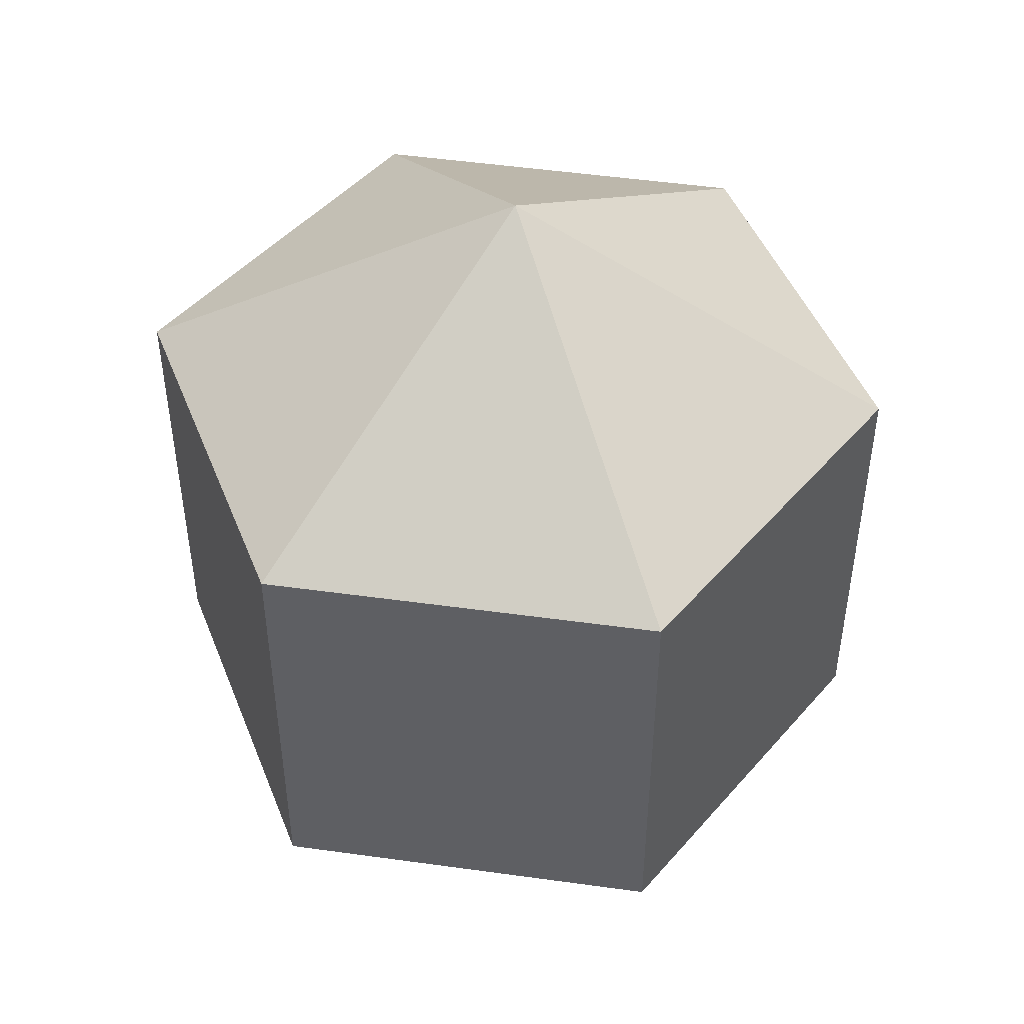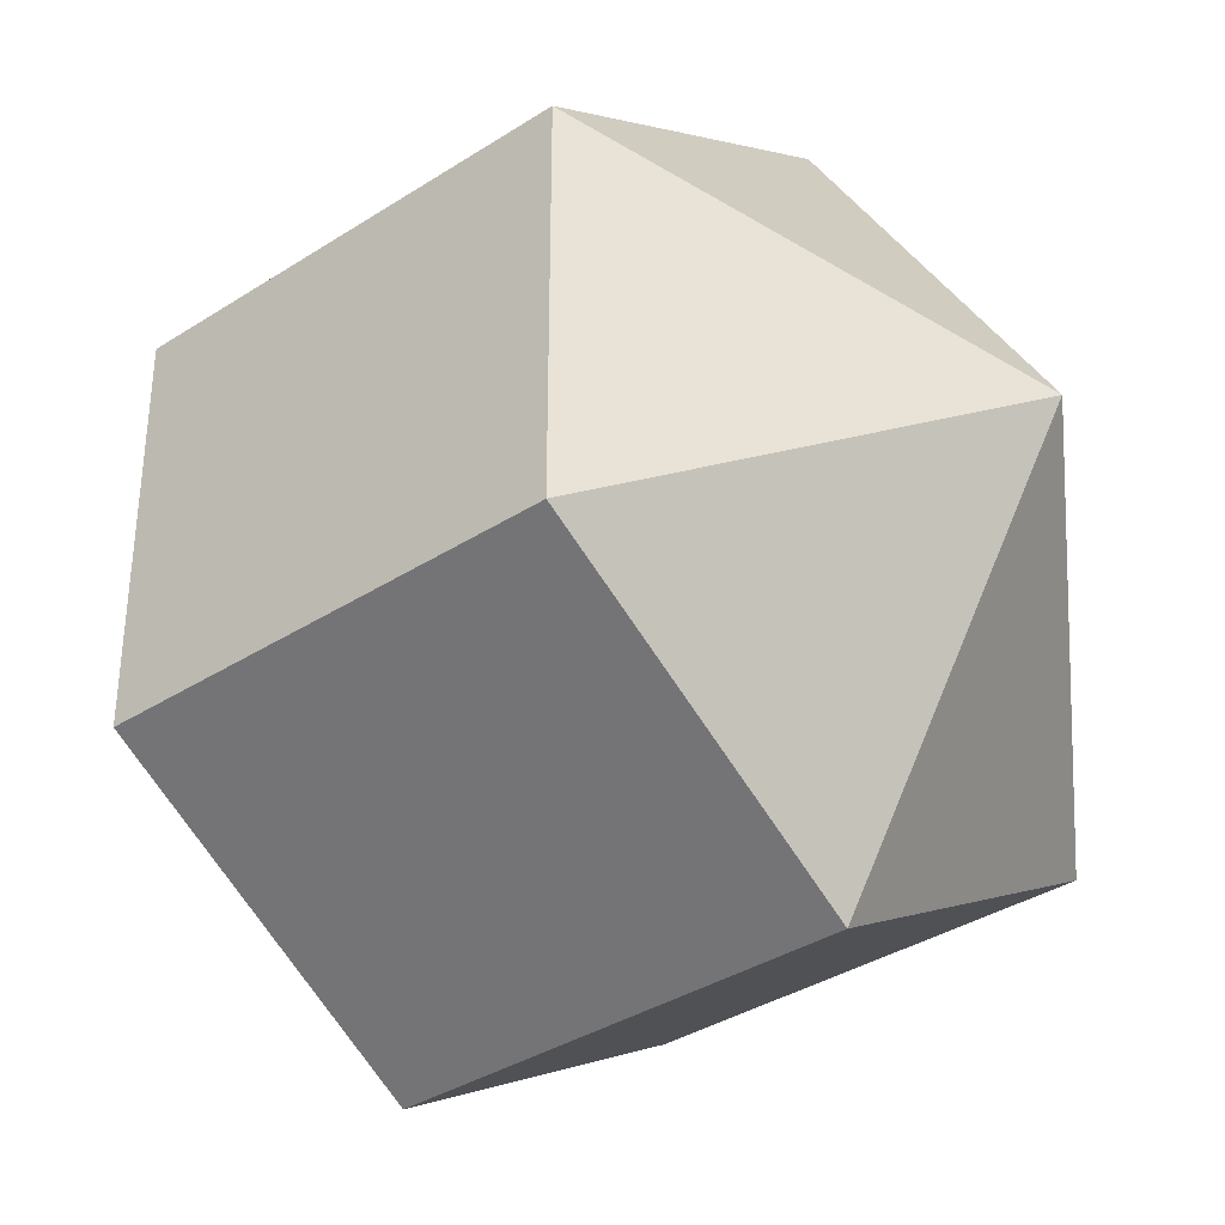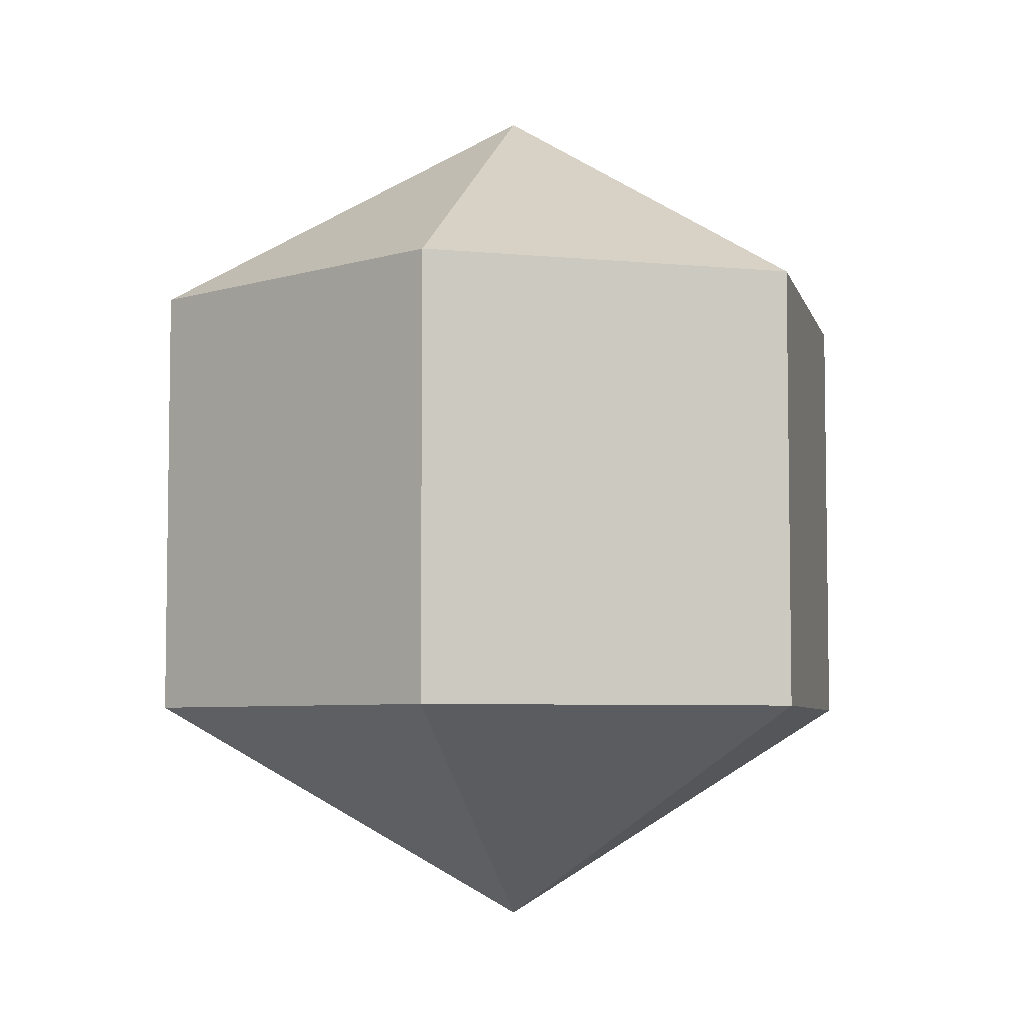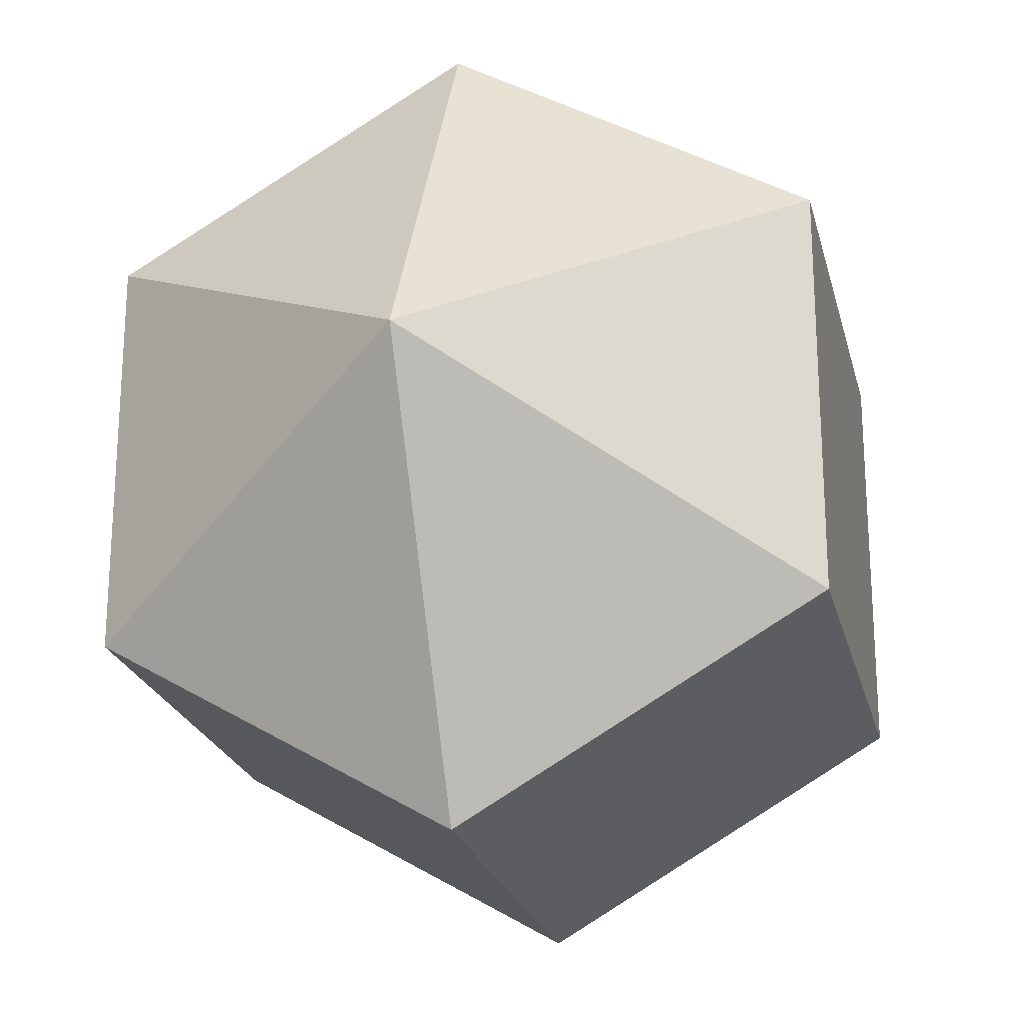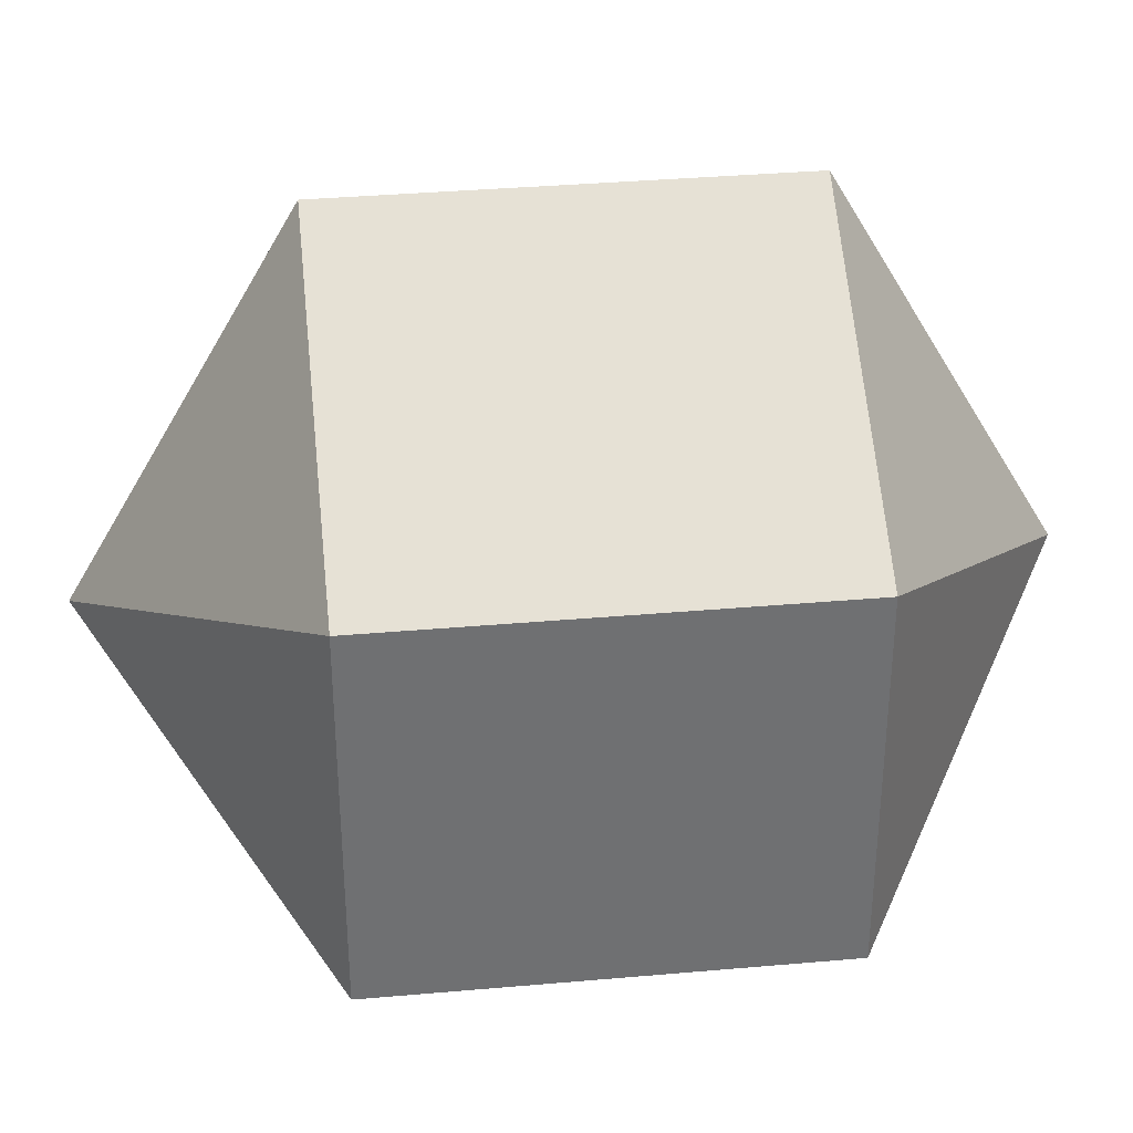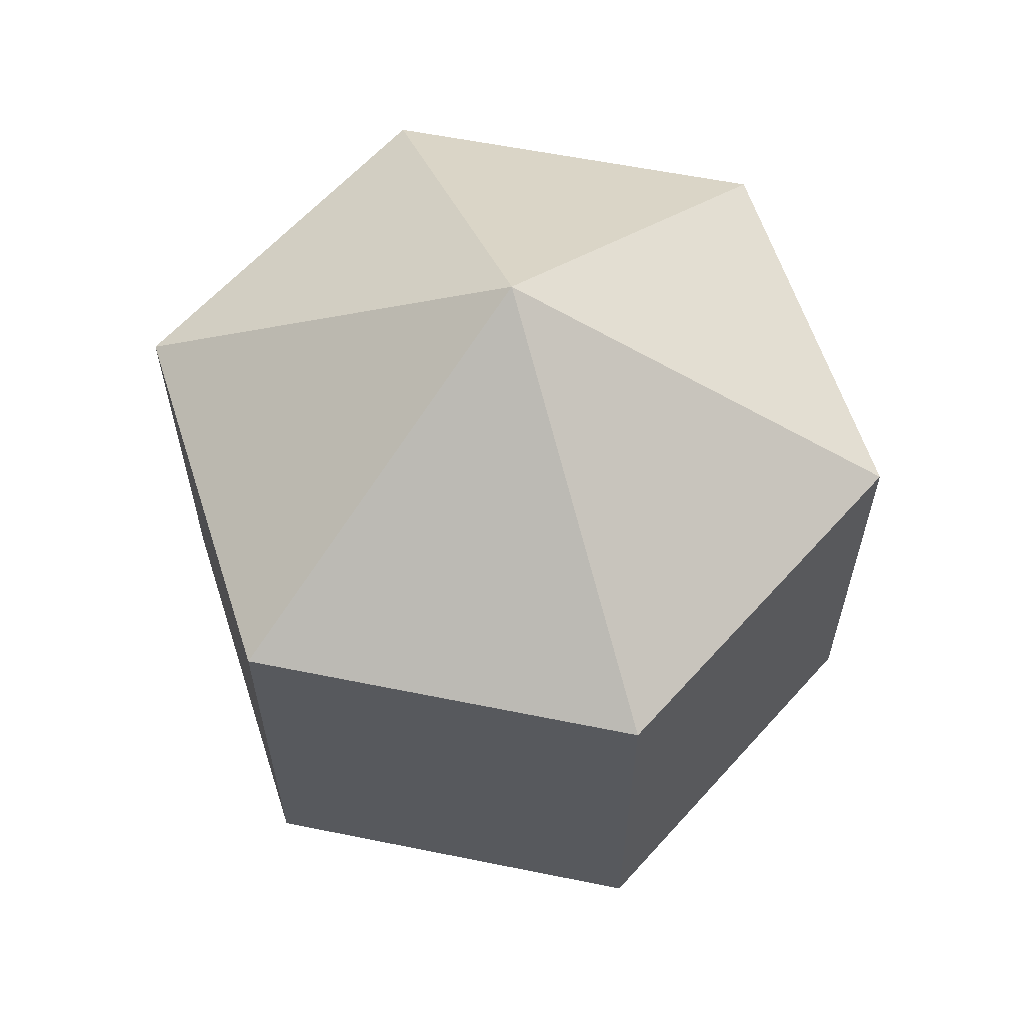
<metadata>
{"format":"obj","ext":"obj","renderer":"f3d","projection":"perspective","resolution":1024,"background":"white","views":[{"elev":47.2,"azim":158.9,"up":"+Y"},{"elev":-36.1,"azim":130.1,"up":"+Z"},{"elev":-5.6,"azim":73.2,"up":"+Y"},{"elev":-22.4,"azim":13.1,"up":"+Z"},{"elev":35.8,"azim":83.4,"up":"+Z"},{"elev":61.5,"azim":41.7,"up":"+Y"}]}
</metadata>
<code>
o model_576
v -0.000148 0.03774 -0.0001464
v -0.000148 0.01872 -0.03269
v -0.02824 0.01872 -0.01619
v -0.000148 0.03774 -0.0001464
v -0.02824 0.01872 0.01635
v -0.02824 0.01872 -0.01619
v -0.000148 0.03774 -0.0001464
v -0.02824 0.01872 0.01635
v -0.000148 0.01872 0.03284
v -0.000148 0.03774 -0.0001464
v 0.02839 0.01872 0.01635
v -0.000148 0.01872 0.03284
v -0.000148 0.03774 -0.0001464
v 0.02839 0.01872 0.01635
v 0.02839 0.01872 -0.01619
v -0.000148 0.03774 -0.0001464
v -0.000148 0.01872 -0.03269
v 0.02839 0.01872 -0.01619
v -0.000148 -0.03776 -0.0001464
v -0.02824 -0.01873 -0.01619
v -0.000148 -0.01873 -0.03269
v -0.000148 -0.03776 -0.0001464
v -0.02824 -0.01873 -0.01619
v -0.02824 -0.01873 0.01635
v -0.000148 -0.03776 -0.0001464
v -0.000148 -0.01873 0.03284
v -0.02824 -0.01873 0.01635
v -0.000148 -0.03776 -0.0001464
v -0.000148 -0.01873 0.03284
v 0.02839 -0.01873 0.01635
v -0.000148 -0.03776 -0.0001464
v 0.02839 -0.01873 -0.01619
v 0.02839 -0.01873 0.01635
v -0.000148 -0.03776 -0.0001464
v 0.02839 -0.01873 -0.01619
v -0.000148 -0.01873 -0.03269
v -0.000148 -0.01873 -0.03269
v -0.02824 -0.01873 -0.01619
v -0.000148 0.01872 -0.03269
v -0.02824 0.01872 -0.01619
v -0.02824 -0.01873 -0.01619
v -0.02824 -0.01873 0.01635
v -0.02824 0.01872 -0.01619
v -0.02824 0.01872 0.01635
v -0.02824 -0.01873 0.01635
v -0.000148 -0.01873 0.03284
v -0.02824 0.01872 0.01635
v -0.000148 0.01872 0.03284
v -0.000148 -0.01873 0.03284
v 0.02839 -0.01873 0.01635
v -0.000148 0.01872 0.03284
v 0.02839 0.01872 0.01635
v 0.02839 -0.01873 0.01635
v 0.02839 -0.01873 -0.01619
v 0.02839 0.01872 0.01635
v 0.02839 0.01872 -0.01619
v 0.02839 -0.01873 -0.01619
v -0.000148 -0.01873 -0.03269
v 0.02839 0.01872 -0.01619
v -0.000148 0.01872 -0.03269
f 1 2 3
f 2 3 3
f 3 3 4
f 3 4 4
f 4 4 5
f 4 6 5
f 5 6 6
f 6 7 6
f 6 7 7
f 7 8 7
f 7 8 9
f 8 9 9
f 9 9 10
f 9 10 10
f 10 10 11
f 10 12 11
f 11 12 12
f 12 13 12
f 12 13 13
f 13 14 13
f 13 14 15
f 14 15 15
f 15 15 16
f 15 16 16
f 16 16 17
f 16 18 17
f 17 18 18
f 18 19 18
f 18 19 19
f 19 20 19
f 19 20 21
f 20 21 21
f 21 21 22
f 21 22 22
f 22 22 23
f 22 24 23
f 23 24 24
f 24 25 24
f 24 25 25
f 25 26 25
f 25 26 27
f 26 27 27
f 27 27 28
f 27 28 28
f 28 28 29
f 28 30 29
f 29 30 30
f 30 31 30
f 30 31 31
f 31 32 31
f 31 32 33
f 32 33 33
f 33 33 34
f 33 34 34
f 34 34 35
f 34 36 35
f 35 36 36
f 36 37 36
f 36 37 37
f 37 38 37
f 37 38 39
f 38 40 39
f 39 40 40
f 40 41 40
f 40 41 41
f 41 42 41
f 41 42 43
f 42 44 43
f 43 44 44
f 44 45 44
f 44 45 45
f 45 46 45
f 45 46 47
f 46 48 47
f 47 48 48
f 48 49 48
f 48 49 49
f 49 50 49
f 49 50 51
f 50 52 51
f 51 52 52
f 52 53 52
f 52 53 53
f 53 54 53
f 53 54 55
f 54 56 55
f 55 56 56
f 56 57 56
f 56 57 57
f 57 58 57
f 57 58 59
f 58 60 59

</code>
